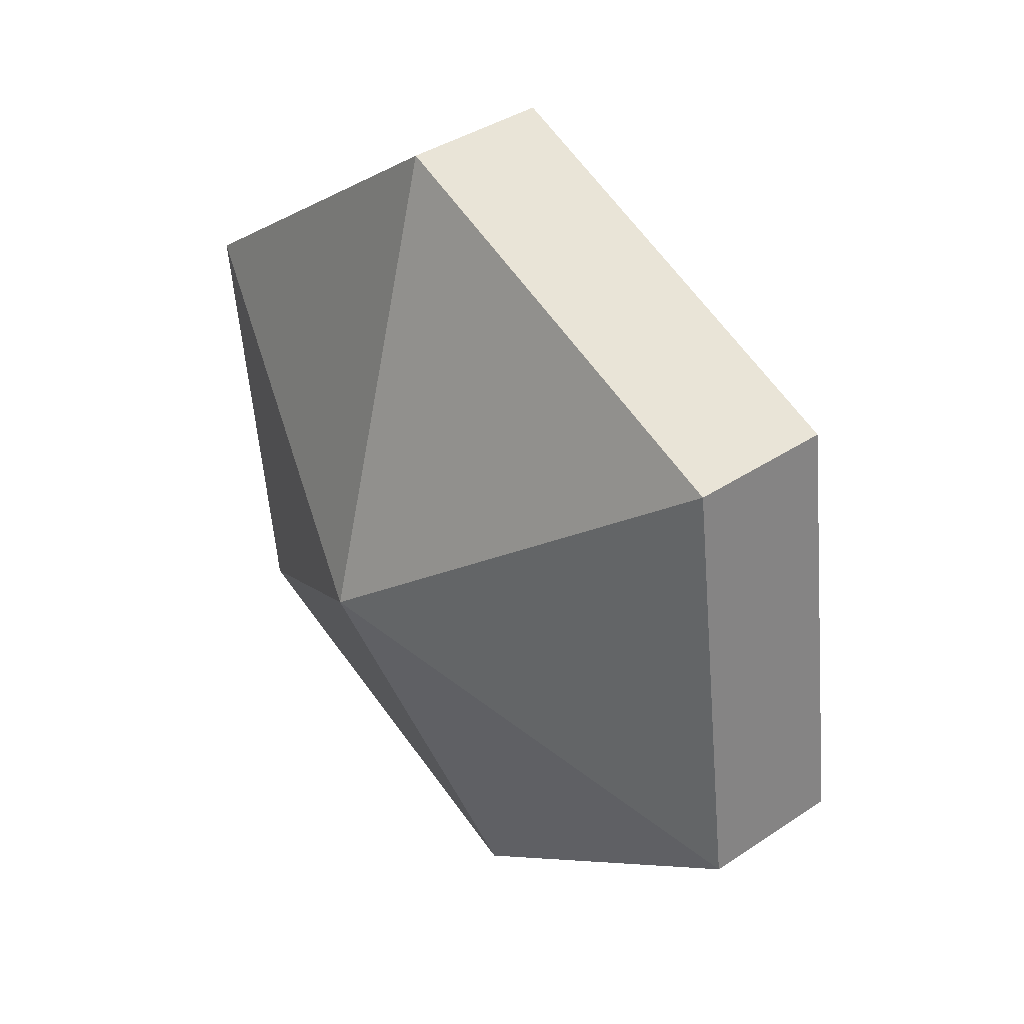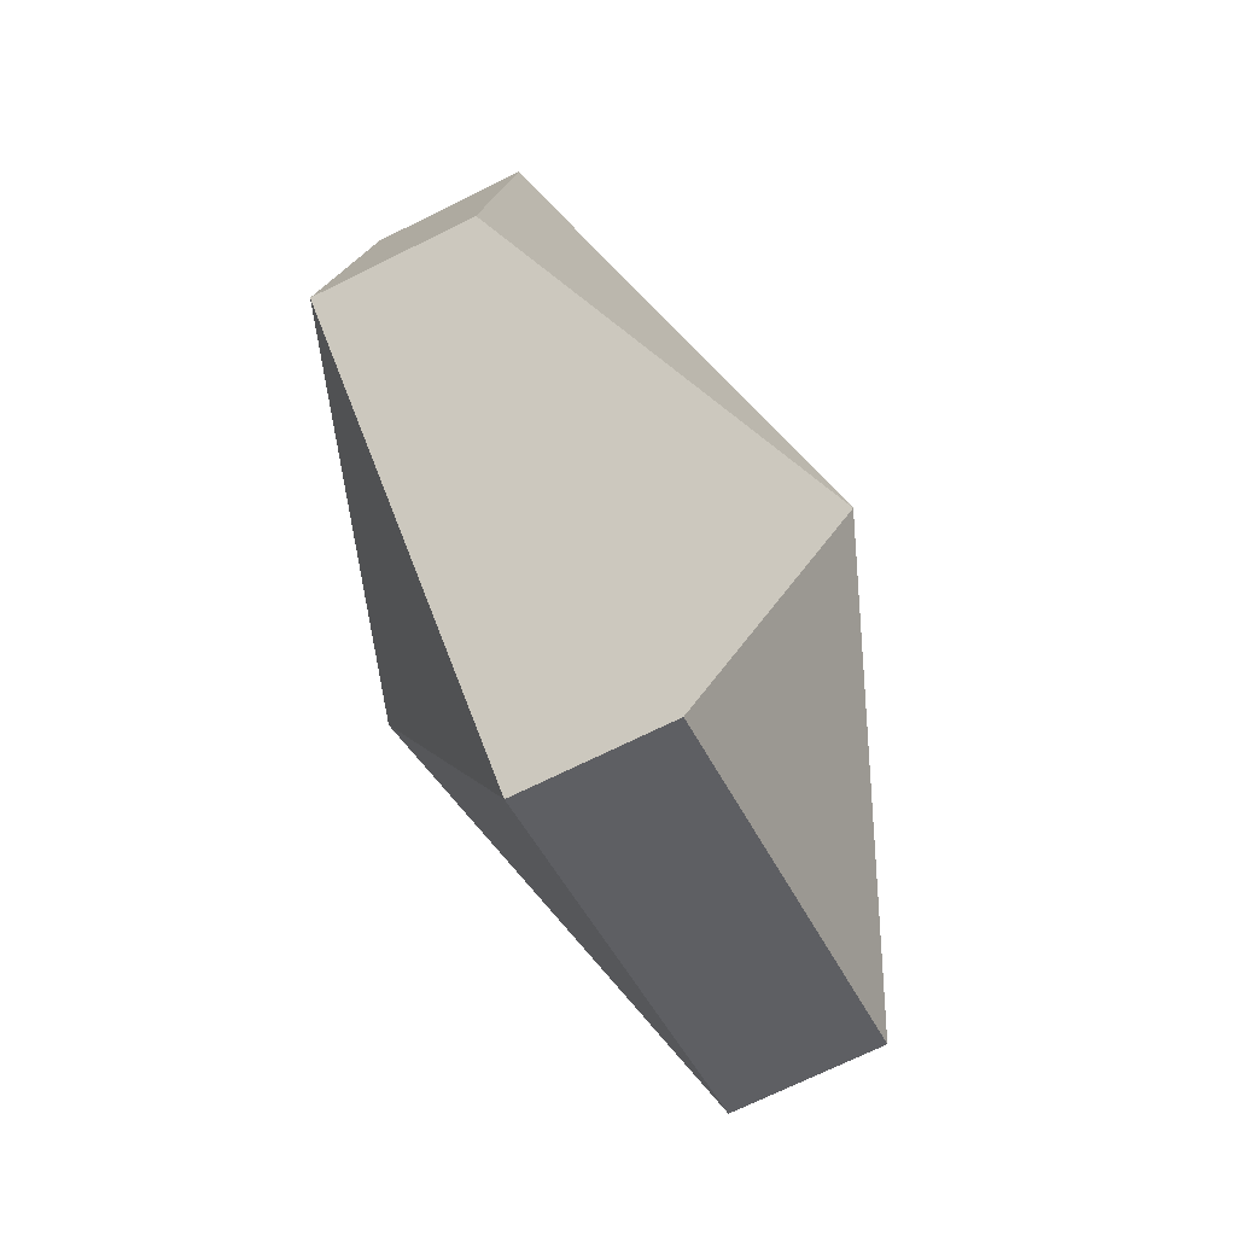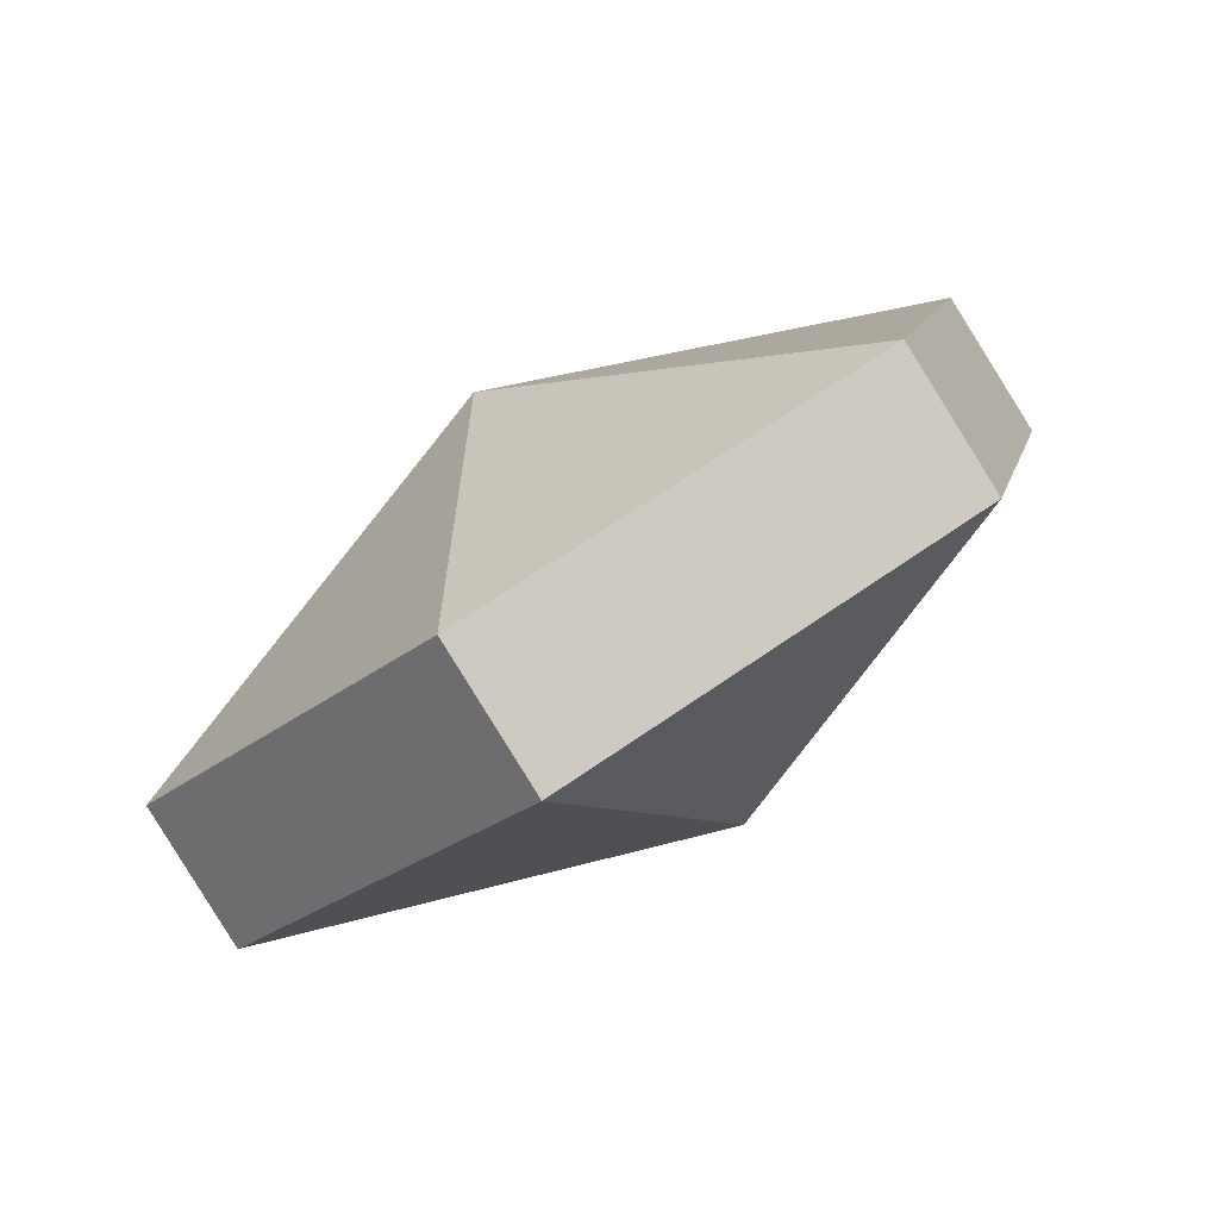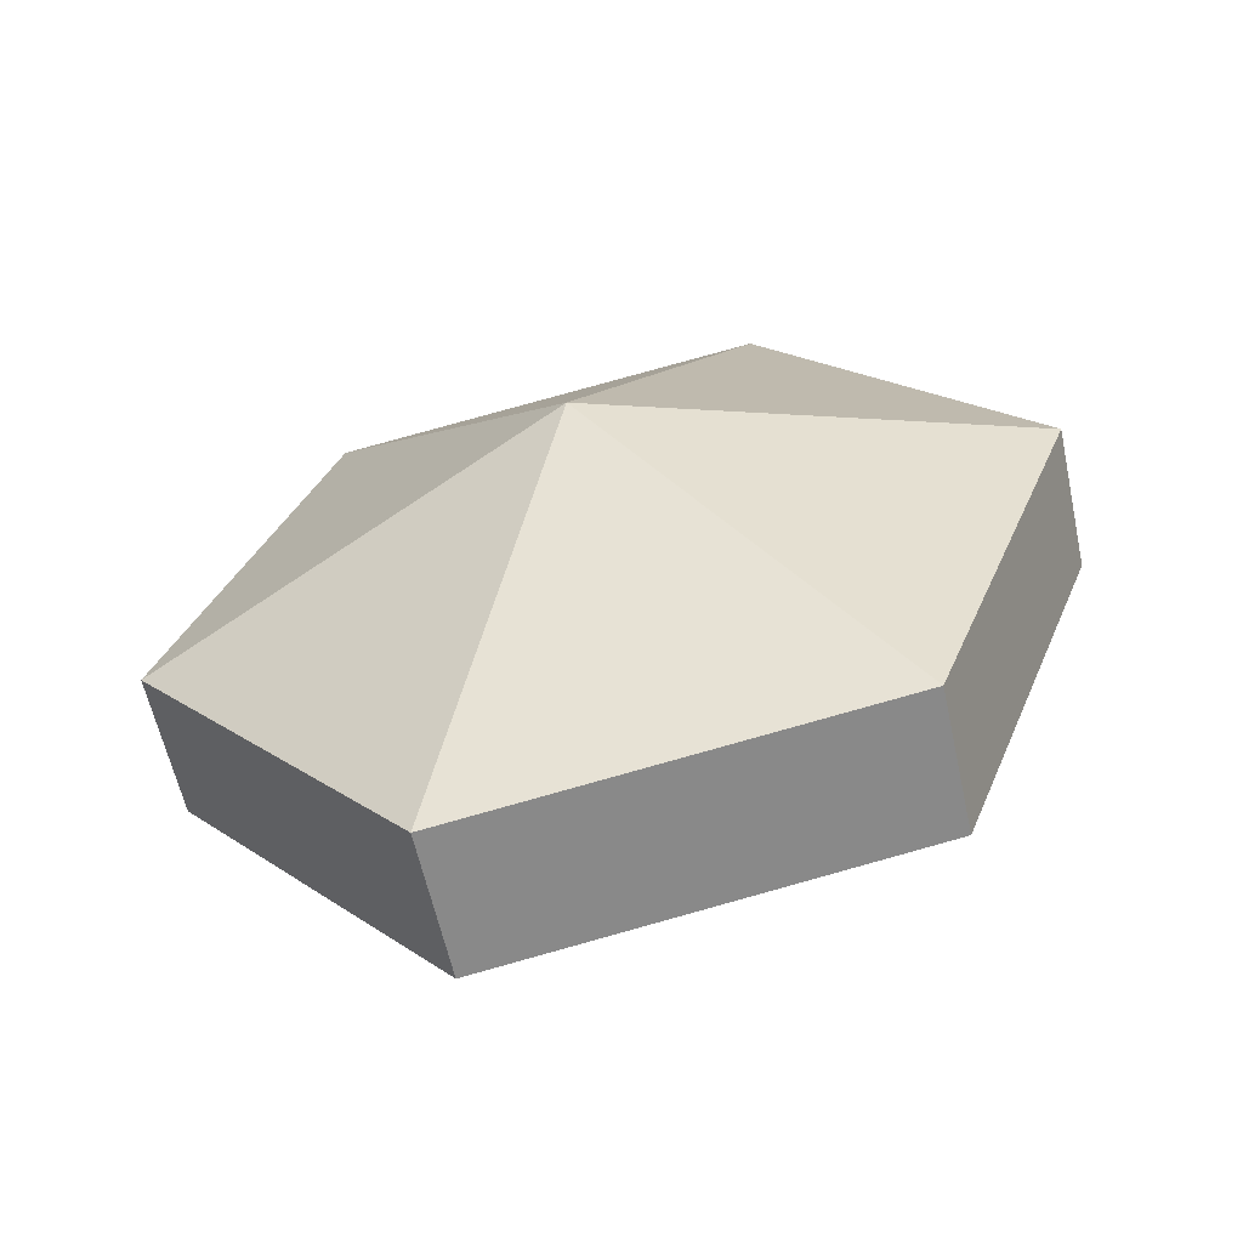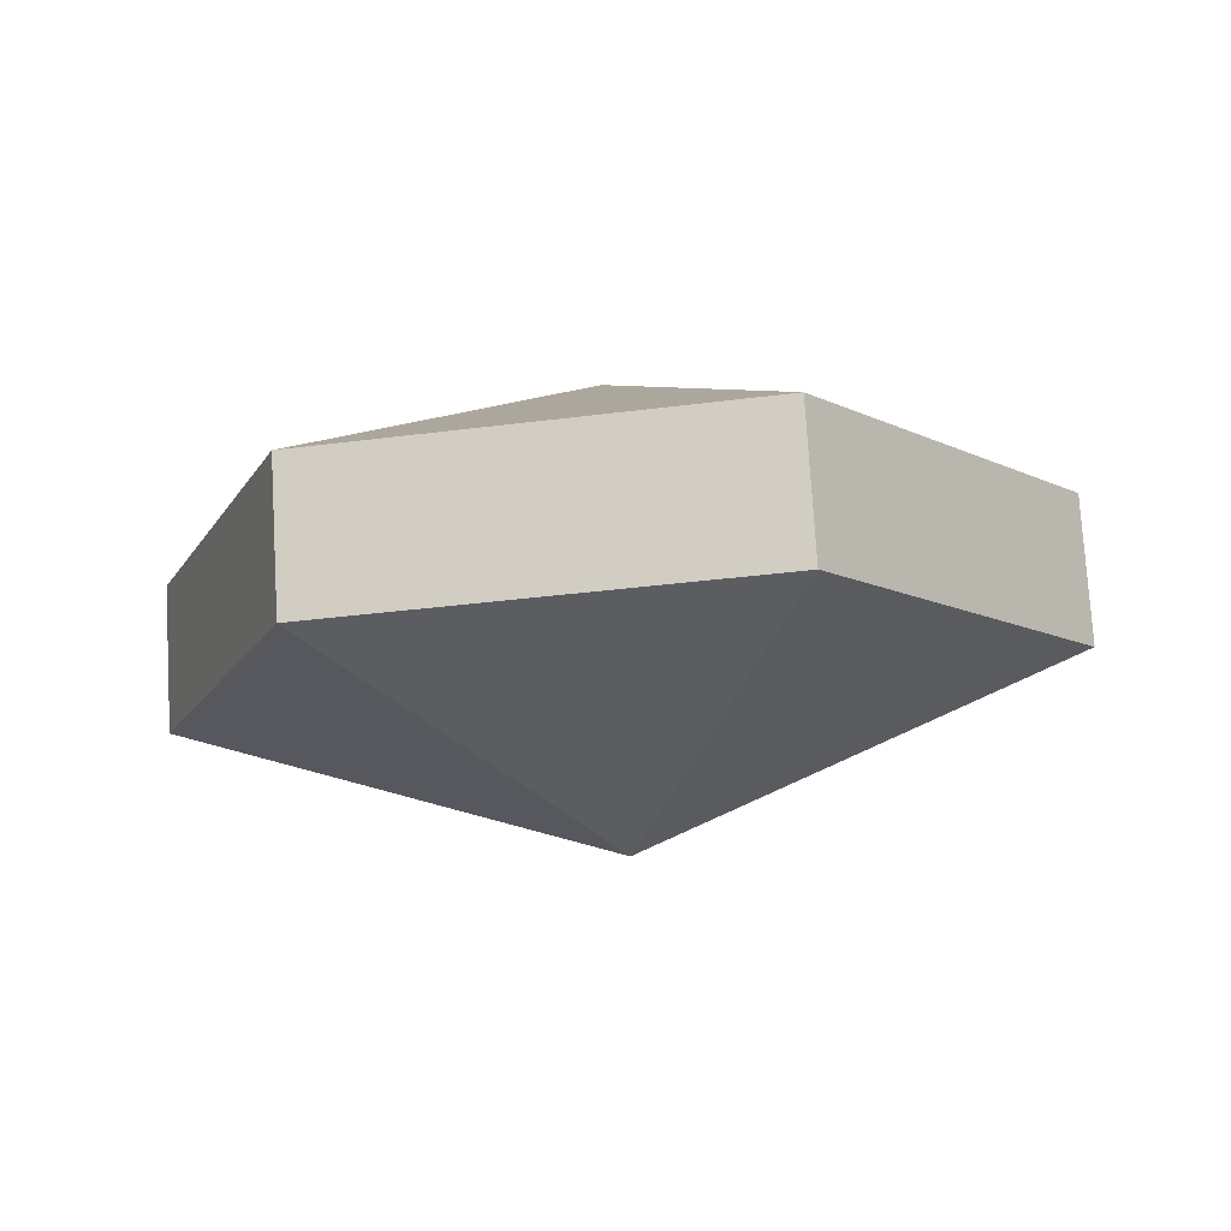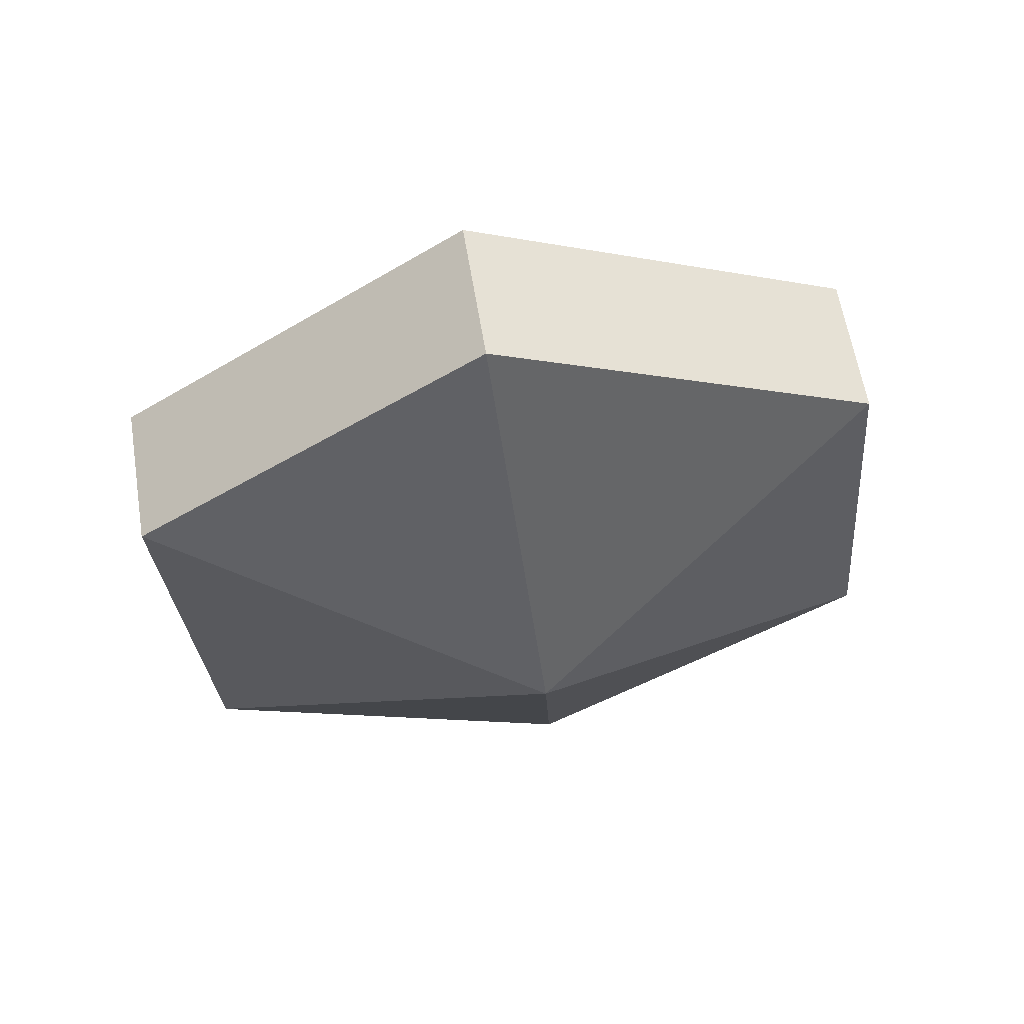
<metadata>
{"format":"obj","ext":"obj","renderer":"f3d","projection":"perspective","resolution":1024,"background":"white","views":[{"elev":-4.7,"azim":-128.2,"up":"+Y"},{"elev":15.0,"azim":-94.9,"up":"+Y"},{"elev":62.1,"azim":137.4,"up":"+Y"},{"elev":53.3,"azim":-15.2,"up":"+Z"},{"elev":12.9,"azim":5.4,"up":"+Z"},{"elev":-55.1,"azim":-146.3,"up":"+Z"}]}
</metadata>
<code>
v -0.1202 4.188 -2.349
v -0.1257 4.197 -2.359
v -0.1335 4.186 -2.355
v -0.1188 4.182 -2.362
v -0.133 4.184 -2.359
v -0.1252 4.195 -2.364
v -0.1257 4.197 -2.359
v -0.1252 4.195 -2.364
v -0.133 4.184 -2.359
v -0.1202 4.188 -2.349
v -0.1335 4.186 -2.355
v -0.1276 4.175 -2.349
v -0.1188 4.182 -2.362
v -0.1271 4.173 -2.353
v -0.133 4.184 -2.359
v -0.133 4.184 -2.359
v -0.1271 4.173 -2.353
v -0.1276 4.175 -2.349
v -0.1202 4.188 -2.349
v -0.1276 4.175 -2.349
v -0.1138 4.175 -2.347
v -0.1188 4.182 -2.362
v -0.1133 4.173 -2.351
v -0.1271 4.173 -2.353
v -0.1276 4.175 -2.349
v -0.1271 4.173 -2.353
v -0.1133 4.173 -2.351
v -0.1202 4.188 -2.349
v -0.1138 4.175 -2.347
v -0.106 4.186 -2.352
v -0.1188 4.182 -2.362
v -0.1055 4.183 -2.356
v -0.1133 4.173 -2.351
v -0.1133 4.173 -2.351
v -0.1055 4.183 -2.356
v -0.106 4.186 -2.352
v -0.1202 4.188 -2.349
v -0.106 4.186 -2.352
v -0.1119 4.196 -2.358
v -0.1188 4.182 -2.362
v -0.1114 4.194 -2.362
v -0.1055 4.183 -2.356
v -0.1055 4.183 -2.356
v -0.1114 4.194 -2.362
v -0.1119 4.196 -2.358
v -0.1202 4.188 -2.349
v -0.1119 4.196 -2.358
v -0.1257 4.197 -2.359
v -0.1188 4.182 -2.362
v -0.1252 4.195 -2.364
v -0.1114 4.194 -2.362
v -0.1114 4.194 -2.362
v -0.1252 4.195 -2.364
v -0.1257 4.197 -2.359
v -0.1335 4.186 -2.355
v -0.1257 4.197 -2.359
v -0.133 4.184 -2.359
v -0.1335 4.186 -2.355
v -0.1138 4.175 -2.347
v -0.1138 4.175 -2.347
v -0.1133 4.173 -2.351
v -0.106 4.186 -2.352
v -0.106 4.186 -2.352
v -0.1055 4.183 -2.356
v -0.1119 4.196 -2.358
v -0.1119 4.196 -2.358
v -0.1114 4.194 -2.362
v -0.1257 4.197 -2.359
f 1 2 3
f 4 5 6
f 7 8 9
f 10 11 12
f 13 14 15
f 16 17 18
f 19 20 21
f 22 23 24
f 25 26 27
f 28 29 30
f 31 32 33
f 34 35 36
f 37 38 39
f 40 41 42
f 43 44 45
f 46 47 48
f 49 50 51
f 52 53 54
f 55 56 57
f 58 16 18
f 59 25 27
f 60 61 62
f 63 64 65
f 66 67 68

</code>
